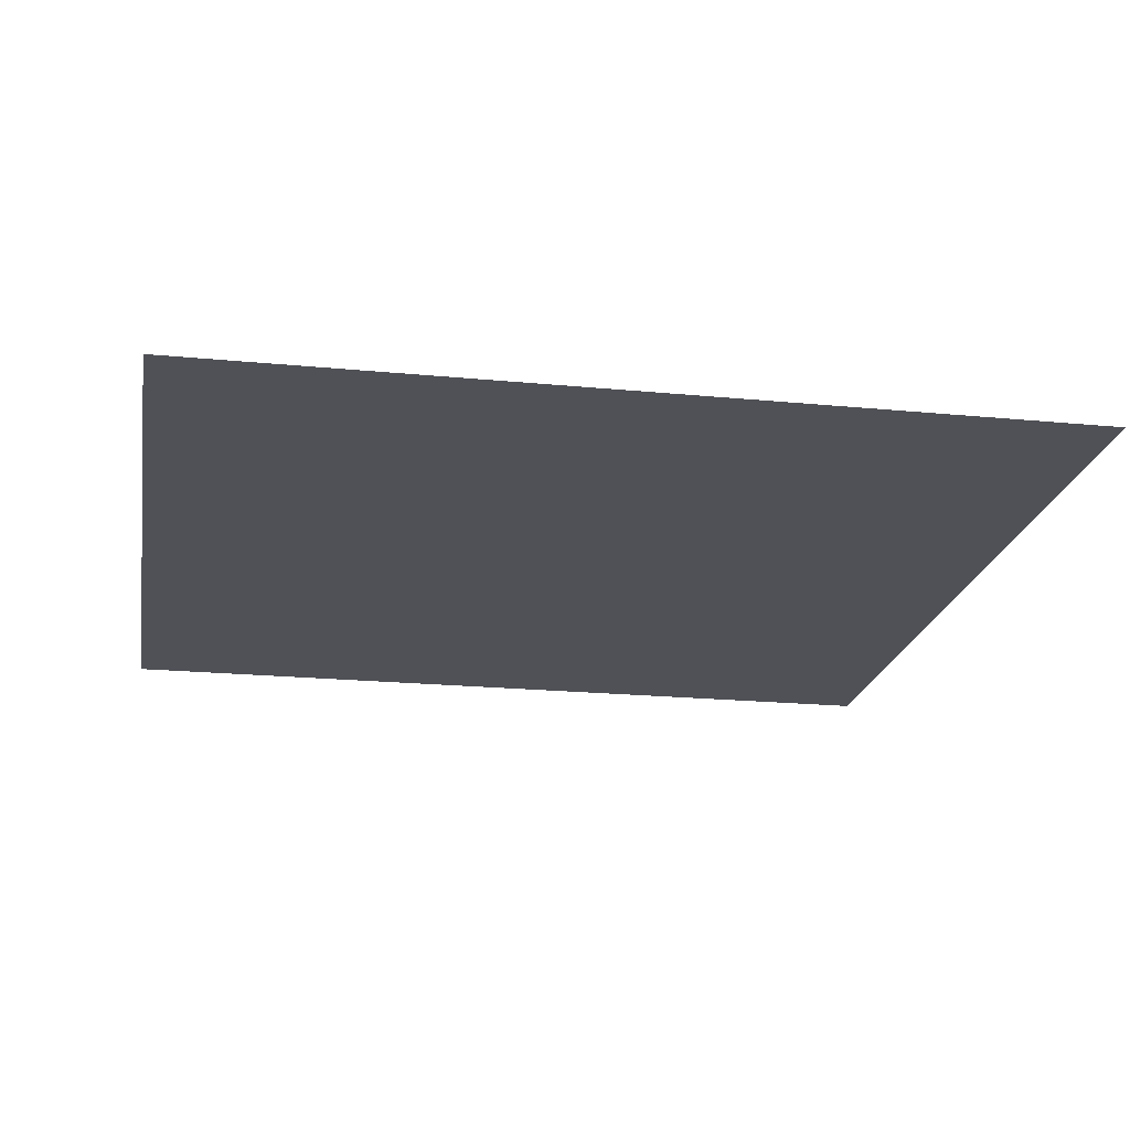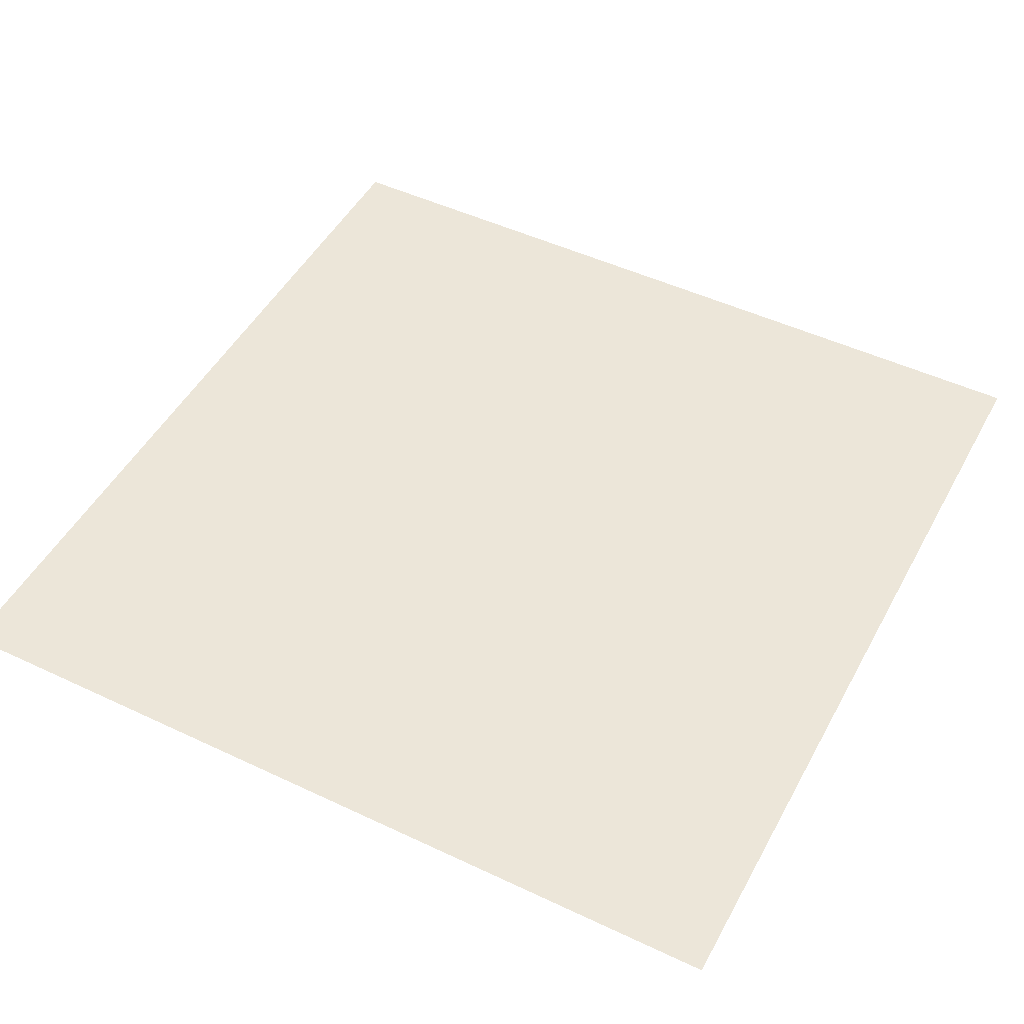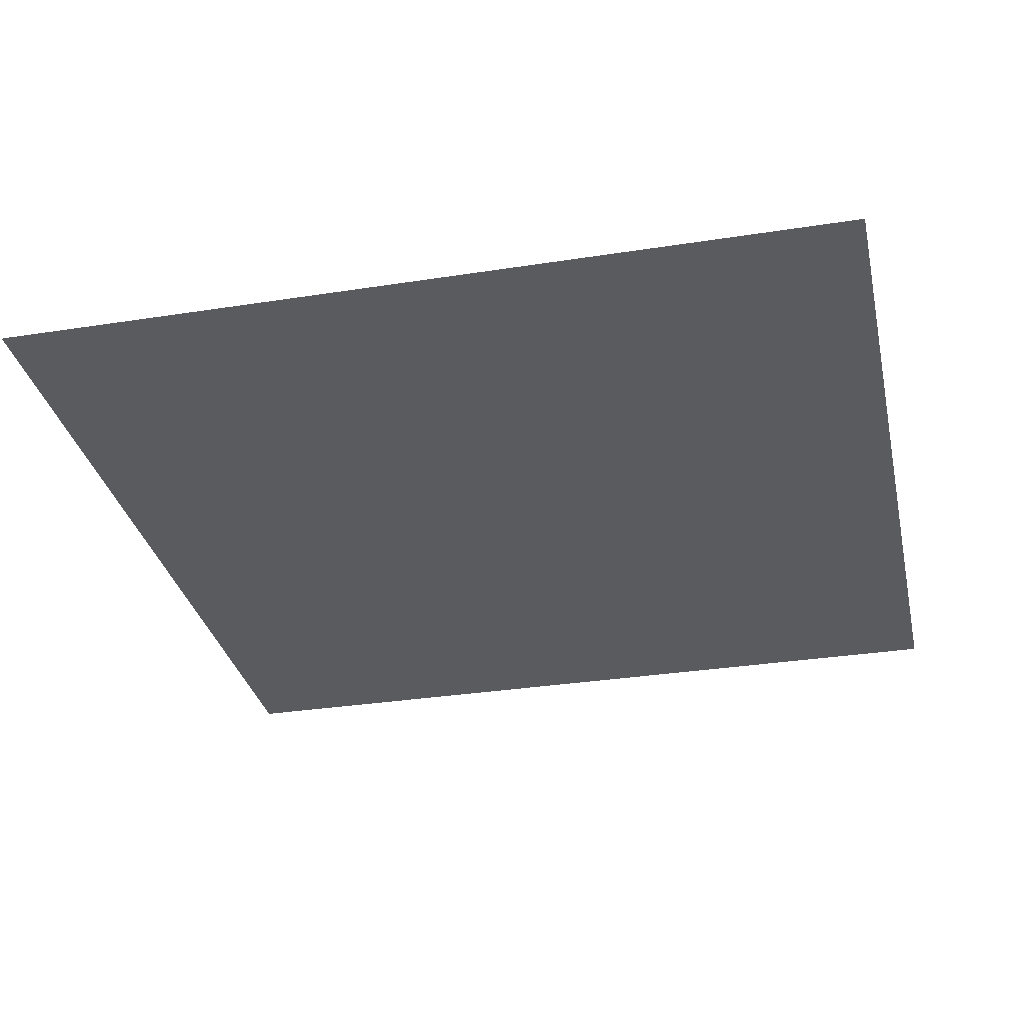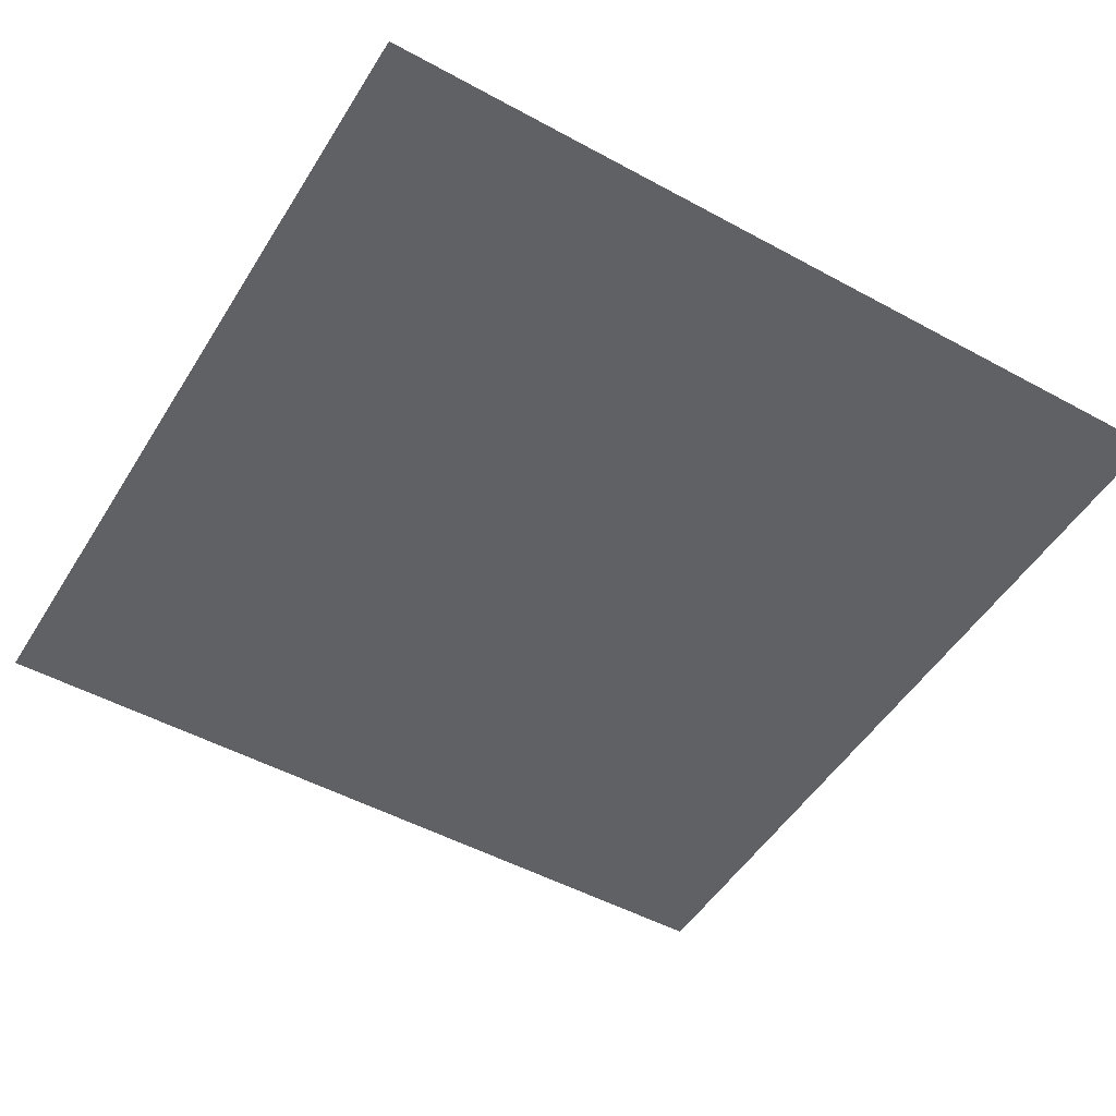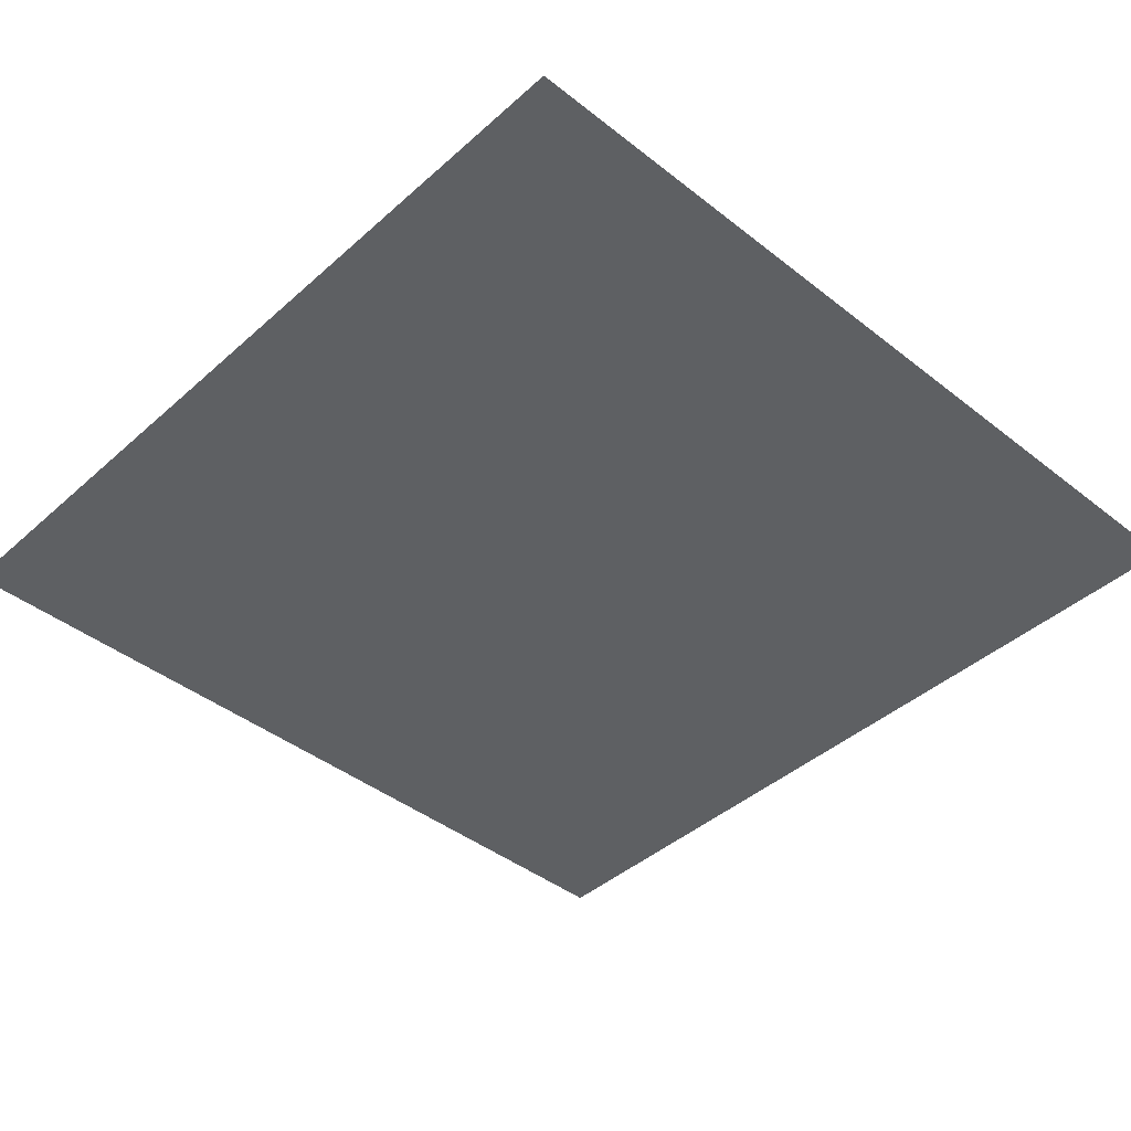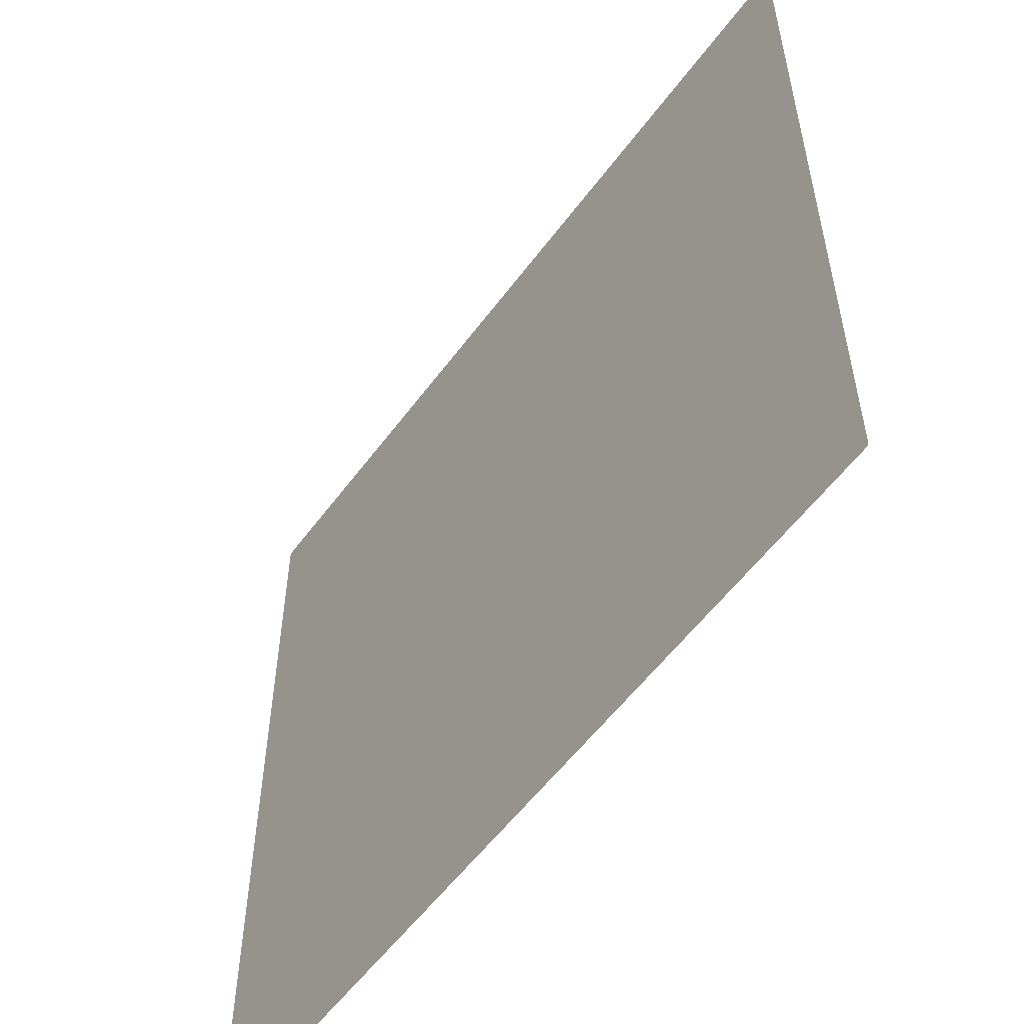
<metadata>
{"format":"obj","ext":"obj","renderer":"f3d","projection":"perspective","resolution":1024,"background":"white","views":[{"elev":-20.5,"azim":-10.0,"up":"+Z"},{"elev":48.8,"azim":117.7,"up":"+Z"},{"elev":-32.1,"azim":-167.6,"up":"+Z"},{"elev":-50.2,"azim":-120.9,"up":"+Z"},{"elev":-42.2,"azim":136.7,"up":"+Z"},{"elev":-55.9,"azim":-125.9,"up":"+Y"}]}
</metadata>
<code>
v -74.5 129.4 28.3
v -74.49 129.4 28.3
v -74.49 129.5 28.3
v -74.48 129.5 28.3
v -74.47 129.5 28.3
v -74.46 129.5 28.3
v -74.45 129.6 28.3
v -74.43 129.6 28.3
v -74.42 129.6 28.3
v -74.4 129.6 28.3
v -74.38 129.6 28.3
v -74.36 129.7 28.3
v -74.34 129.7 28.3
v -74.32 129.7 28.3
v -74.29 129.7 28.3
v -74.27 129.7 28.3
v -74.24 129.7 28.3
v -74.21 129.8 28.3
v -74.19 129.8 28.3
v -74.16 129.8 28.3
v -74.13 129.8 28.3
v -74.1 129.8 28.3
v 125.9 129.8 28.3
v 125.9 129.8 28.3
v 126 129.8 28.3
v 126 129.8 28.3
v 126 129.8 28.3
v 126 129.7 28.3
v 126.1 129.7 28.3
v 126.1 129.7 28.3
v 126.1 129.7 28.3
v 126.1 129.7 28.3
v 126.2 129.7 28.3
v 126.2 129.7 28.3
v 126.2 129.6 28.3
v 126.2 129.6 28.3
v 126.2 129.6 28.3
v 126.3 129.6 28.3
v 126.3 129.5 28.3
v 126.3 129.5 28.3
v 126.3 129.5 28.3
v 126.3 129.5 28.3
v 126.3 129.4 28.3
v 126.3 129.4 28.3
v 126.3 129.4 28.3
v 126.3 -70.63 28.3
v 126.3 -70.66 28.3
v 126.3 -70.69 28.3
v 126.3 -70.72 28.3
v 126.3 -70.74 28.3
v 126.3 -70.77 28.3
v 126.3 -70.8 28.3
v 126.3 -70.82 28.3
v 126.2 -70.85 28.3
v 126.2 -70.87 28.3
v 126.2 -70.89 28.3
v 126.2 -70.91 28.3
v 126.2 -70.93 28.3
v 126.1 -70.95 28.3
v 126.1 -70.97 28.3
v 126.1 -70.98 28.3
v 126.1 -70.99 28.3
v 126 -71 28.3
v 126 -71.01 28.3
v 126 -71.02 28.3
v 126 -71.03 28.3
v 125.9 -71.03 28.3
v 125.9 -71.03 28.3
v -74.1 -71.03 28.3
v -74.13 -71.03 28.3
v -74.15 -71.03 28.3
v -74.18 -71.02 28.3
v -74.21 -71.02 28.3
v -74.24 -71.01 28.3
v -74.26 -71 28.3
v -74.29 -70.98 28.3
v -74.31 -70.97 28.3
v -74.33 -70.95 28.3
v -74.36 -70.94 28.3
v -74.38 -70.92 28.3
v -74.4 -70.9 28.3
v -74.42 -70.87 28.3
v -74.43 -70.85 28.3
v -74.45 -70.83 28.3
v -74.46 -70.8 28.3
v -74.47 -70.78 28.3
v -74.48 -70.75 28.3
v -74.49 -70.72 28.3
v -74.49 -70.69 28.3
v -74.5 -70.67 28.3
v -74.5 -70.63 28.3
v -74.5 129.4 28.3
f 2 1 92
f 9 8 4
f 2 4 3
f 4 6 5
f 8 7 6
f 4 8 6
f 11 9 15
f 13 15 14
f 9 11 10
f 13 11 15
f 11 13 12
f 15 9 4
f 22 15 4
f 21 20 22
f 15 17 16
f 22 20 17
f 17 19 18
f 17 20 19
f 22 17 15
f 2 22 4
f 2 92 22
f 46 45 23
f 23 25 24
f 23 26 25
f 28 27 26
f 23 28 26
f 23 29 28
f 31 30 29
f 23 31 29
f 35 32 31
f 34 33 35
f 35 33 32
f 23 35 31
f 37 36 38
f 38 36 35
f 39 38 40
f 40 38 41
f 41 38 42
f 42 38 35
f 23 42 35
f 44 43 42
f 23 44 42
f 23 45 44
f 68 46 23
f 22 68 23
f 46 48 47
f 52 55 53
f 52 50 49
f 52 51 50
f 52 56 55
f 54 53 55
f 52 49 56
f 56 49 58
f 57 56 58
f 58 62 60
f 60 62 61
f 60 59 58
f 58 63 62
f 58 49 63
f 67 66 65
f 64 63 65
f 63 67 65
f 63 68 67
f 63 49 68
f 68 49 48
f 46 68 48
f 22 69 68
f 22 91 69
f 69 71 70
f 75 78 76
f 75 73 72
f 75 74 73
f 75 79 78
f 77 76 78
f 75 72 79
f 79 72 81
f 80 79 81
f 81 85 83
f 83 85 84
f 83 82 81
f 81 86 85
f 81 72 86
f 90 89 88
f 87 86 88
f 86 90 88
f 86 91 90
f 86 72 91
f 91 72 71
f 69 91 71
f 22 92 91

</code>
